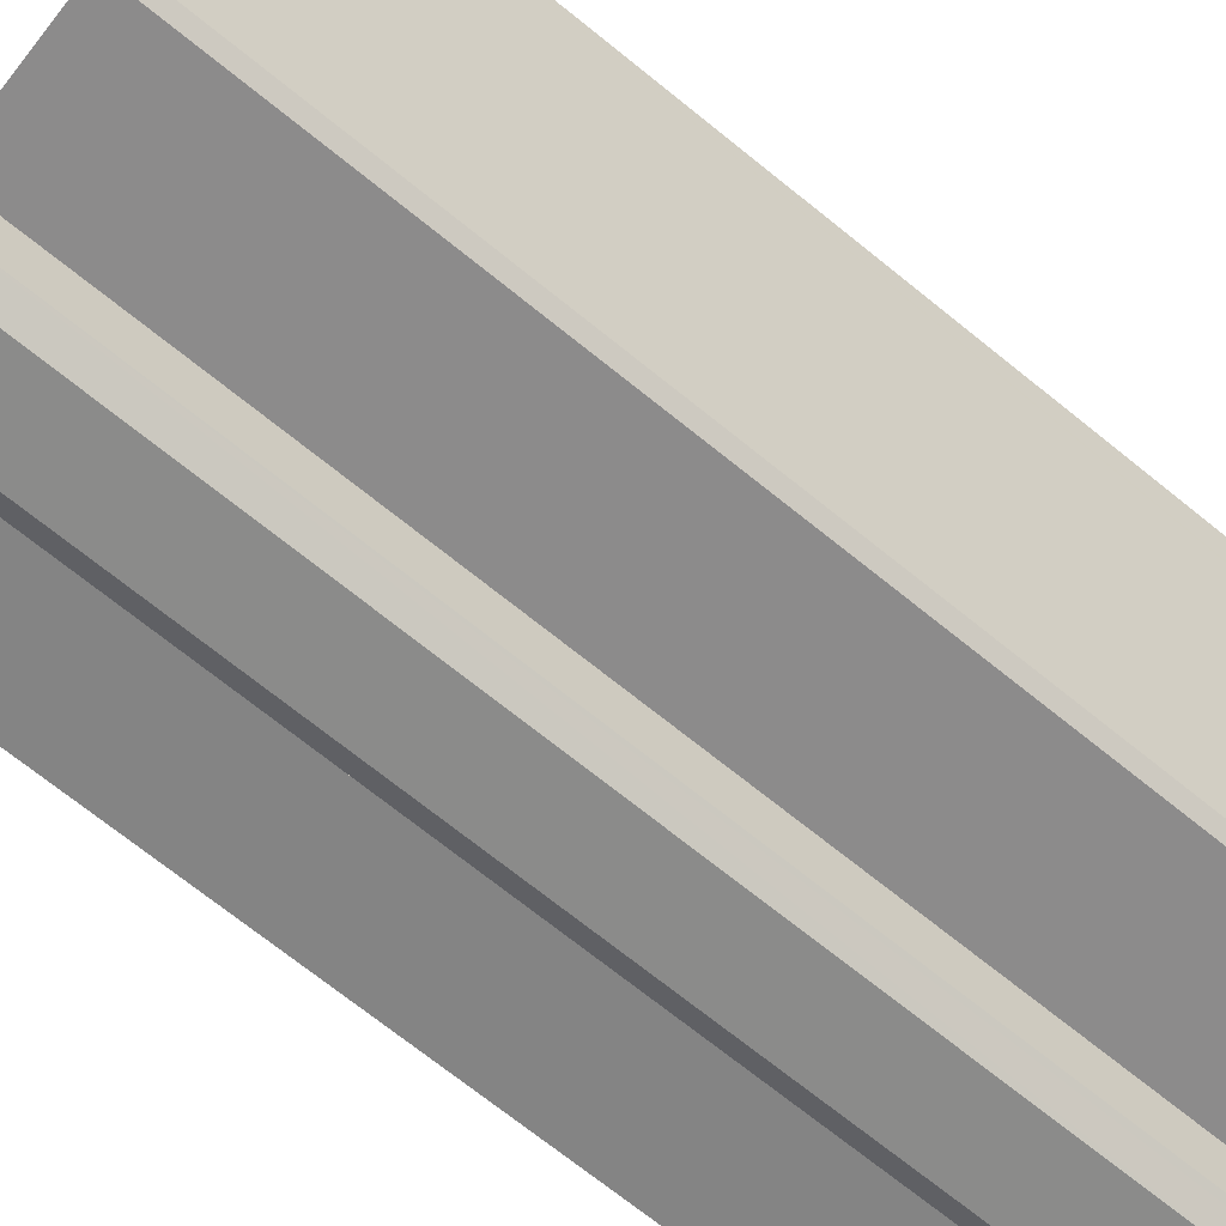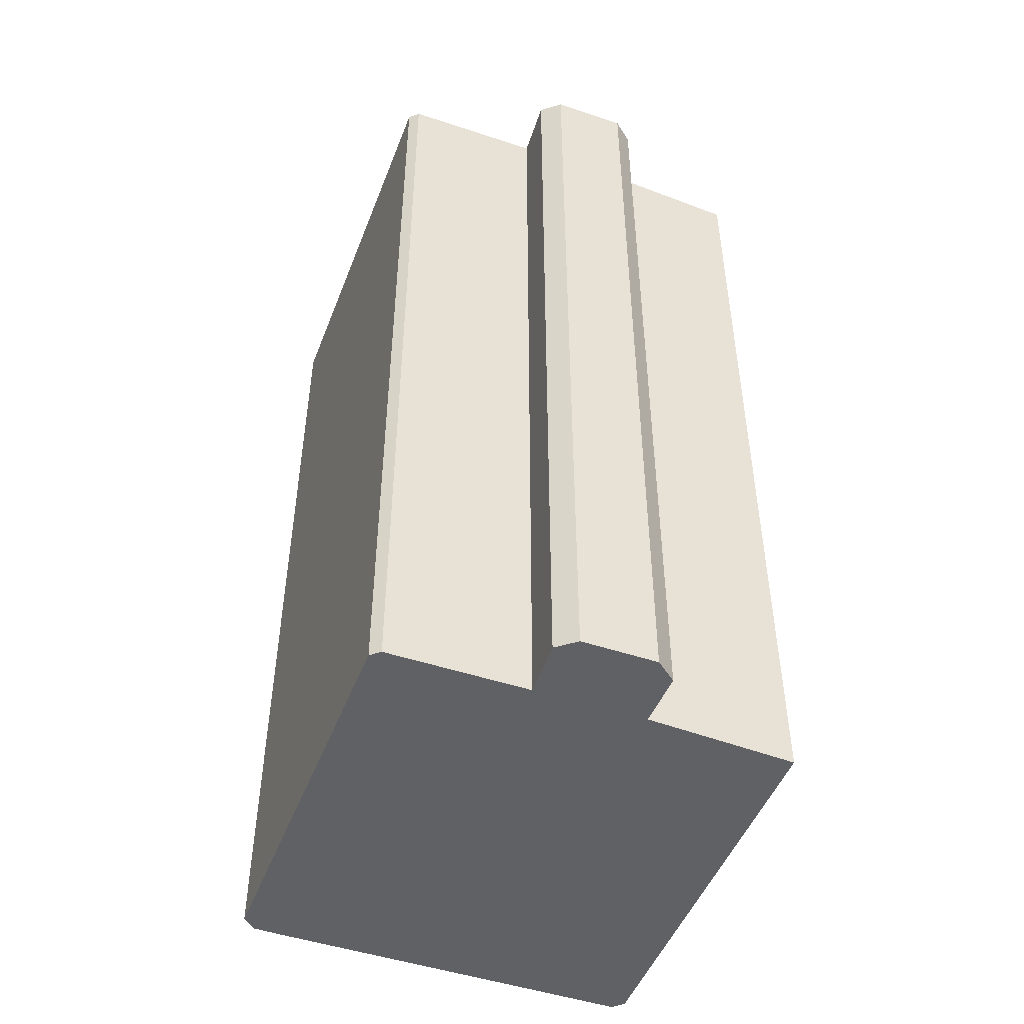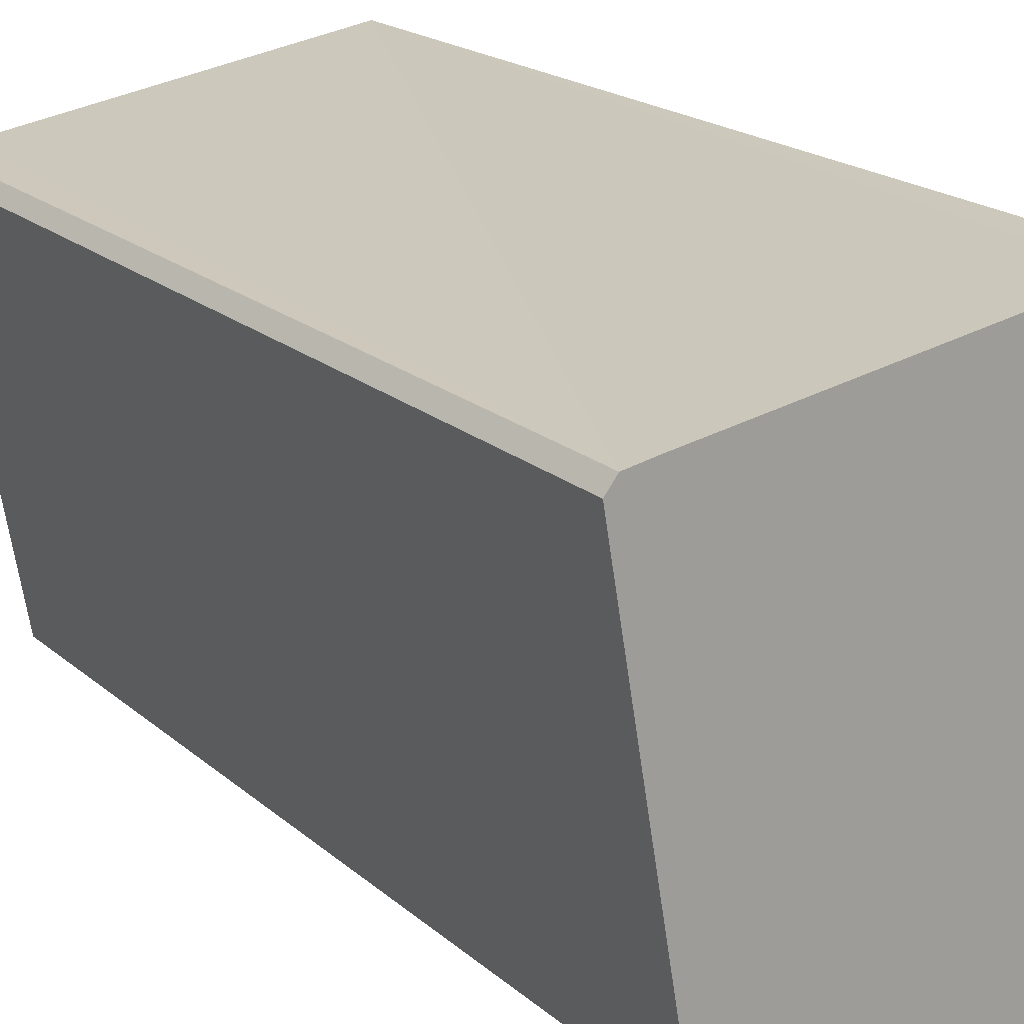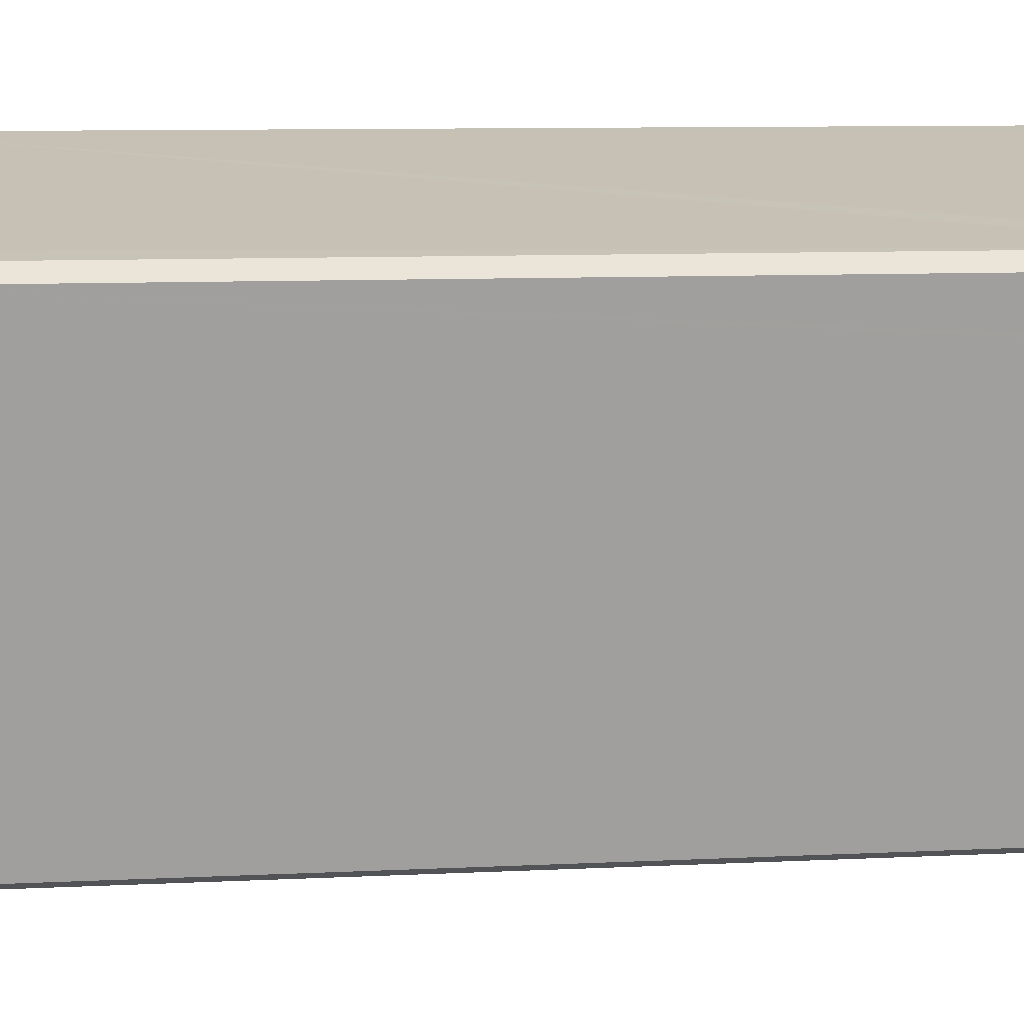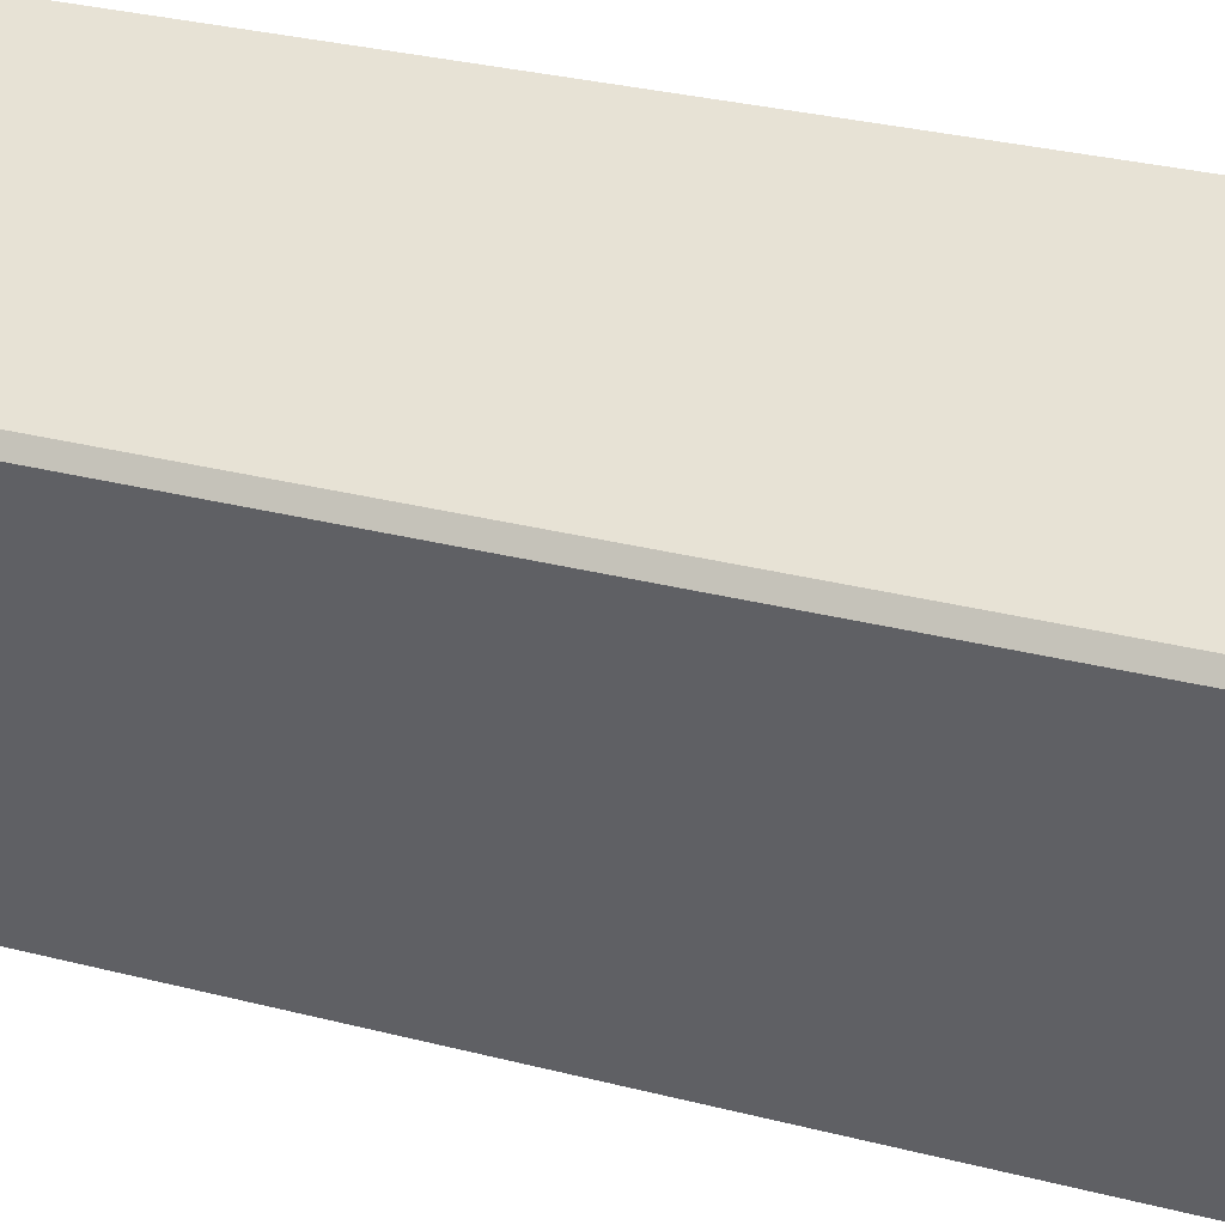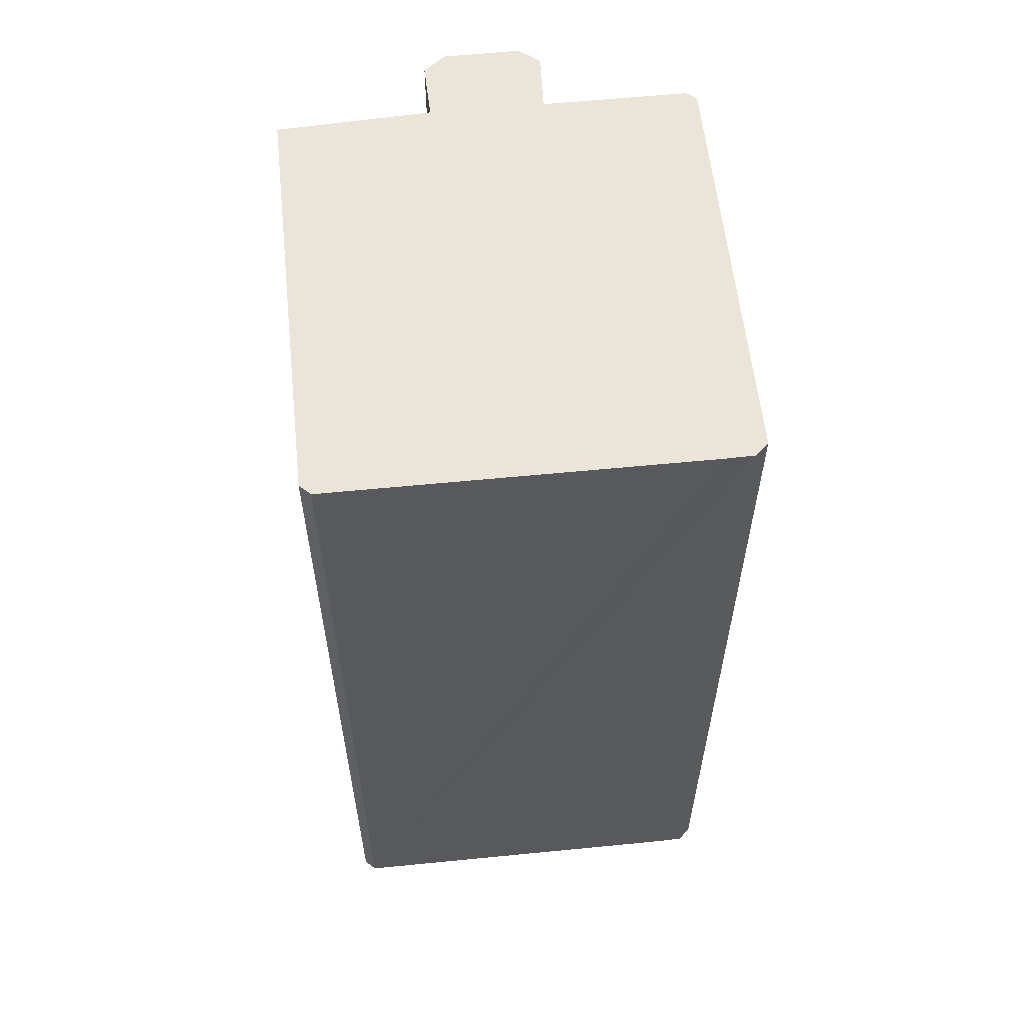
<metadata>
{"format":"obj","ext":"obj","renderer":"f3d","projection":"perspective","resolution":1024,"background":"white","views":[{"elev":-72.1,"azim":51.3,"up":"+Z"},{"elev":-48.6,"azim":169.0,"up":"+Y"},{"elev":19.1,"azim":147.4,"up":"+Z"},{"elev":9.2,"azim":82.5,"up":"+Z"},{"elev":33.1,"azim":109.1,"up":"+Z"},{"elev":59.6,"azim":3.5,"up":"+Y"}]}
</metadata>
<code>
v  9.387 35.37 -4.136
v  9.84 35.37 -1.869
v  9.586 35.37 -4.024
v  8.745 35.37 -4.499
v  5.913 35.37 -4.026
v  17.87 35.37 10.78
v  17.89 35.37 10.88
v  18.2 35.37 12.73
v  17.8 35.37 13.24
v  5.437 35.37 -3.491
v  16.75 35.37 13.44
v  5.228 35.37 -3.256
v  5.617 35.37 -1.2
v  4.038 35.37 15.51
v  0 35.37 2.166e-15
v  2.578 35.37 15.36
v  3.041 35.37 15.68
v  15.18 35.37 -2.739
v  15.59 35.37 -2.483
v  9.586 2.464e-16 -4.024
v  8.745 2.755e-16 -4.499
v  9.387 2.533e-16 -4.136
v  15.59 1.52e-16 -2.483
v  15.18 1.677e-16 -2.739
v  5.913 2.465e-16 -4.026
v  5.617 7.348e-17 -1.2
v  0 0 0
v  9.84 1.144e-16 -1.869
v  5.228 1.994e-16 -3.256
v  5.437 2.138e-16 -3.491
v  2.578 -9.406e-16 15.36
v  3.041 -9.598e-16 15.68
v  16.75 -8.228e-16 13.44
v  17.8 -8.108e-16 13.24
v  4.038 -9.495e-16 15.51
v  18.2 -7.795e-16 12.73
v  17.89 -6.665e-16 10.88
v  17.87 -6.599e-16 10.78
g defaultobject
f 1 2 3
f 2 1 4
f 2 4 5
f 2 5 6
f 6 5 7
f 7 5 8
f 8 5 9
f 9 5 10
f 9 10 11
f 11 10 12
f 11 12 13
f 11 13 14
f 14 13 15
f 14 15 16
f 14 16 17
f 18 6 19
f 6 18 2
f 20 1 3
f 1 20 4
f 4 20 21
f 21 20 22
f 23 18 19
f 18 23 24
f 21 5 4
f 5 21 25
f 26 15 13
f 15 26 27
f 24 2 18
f 2 24 28
f 25 10 5
f 10 25 12
f 12 25 29
f 29 25 30
f 29 13 12
f 13 29 26
f 27 16 15
f 16 27 31
f 31 17 16
f 17 31 32
f 32 14 17
f 14 32 11
f 11 32 9
f 9 32 33
f 9 33 34
f 33 32 35
f 34 8 9
f 8 34 36
f 36 7 8
f 7 36 6
f 6 36 19
f 19 36 23
f 23 36 37
f 23 37 38
f 28 3 2
f 3 28 20
f 33 36 34
f 36 33 37
f 37 33 35
f 37 35 38
f 38 35 23
f 23 35 32
f 23 32 31
f 23 31 27
f 23 27 24
f 24 27 28
f 28 27 26
f 26 20 28
f 20 26 29
f 20 29 22
f 22 29 21
f 21 29 25
f 25 29 30

</code>
